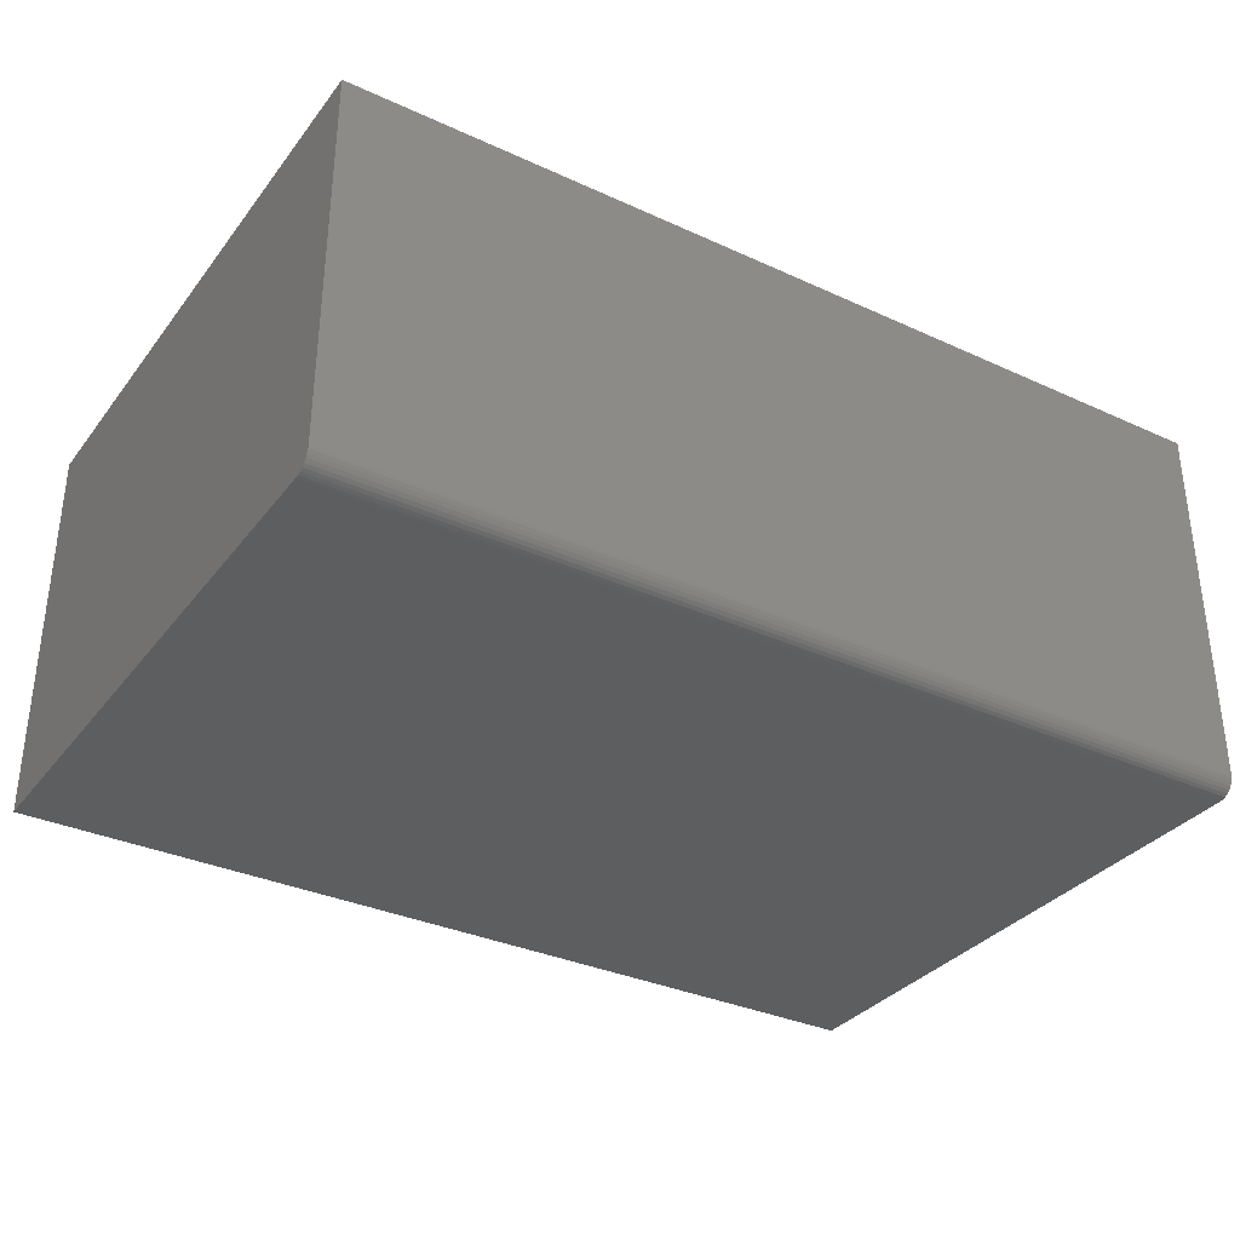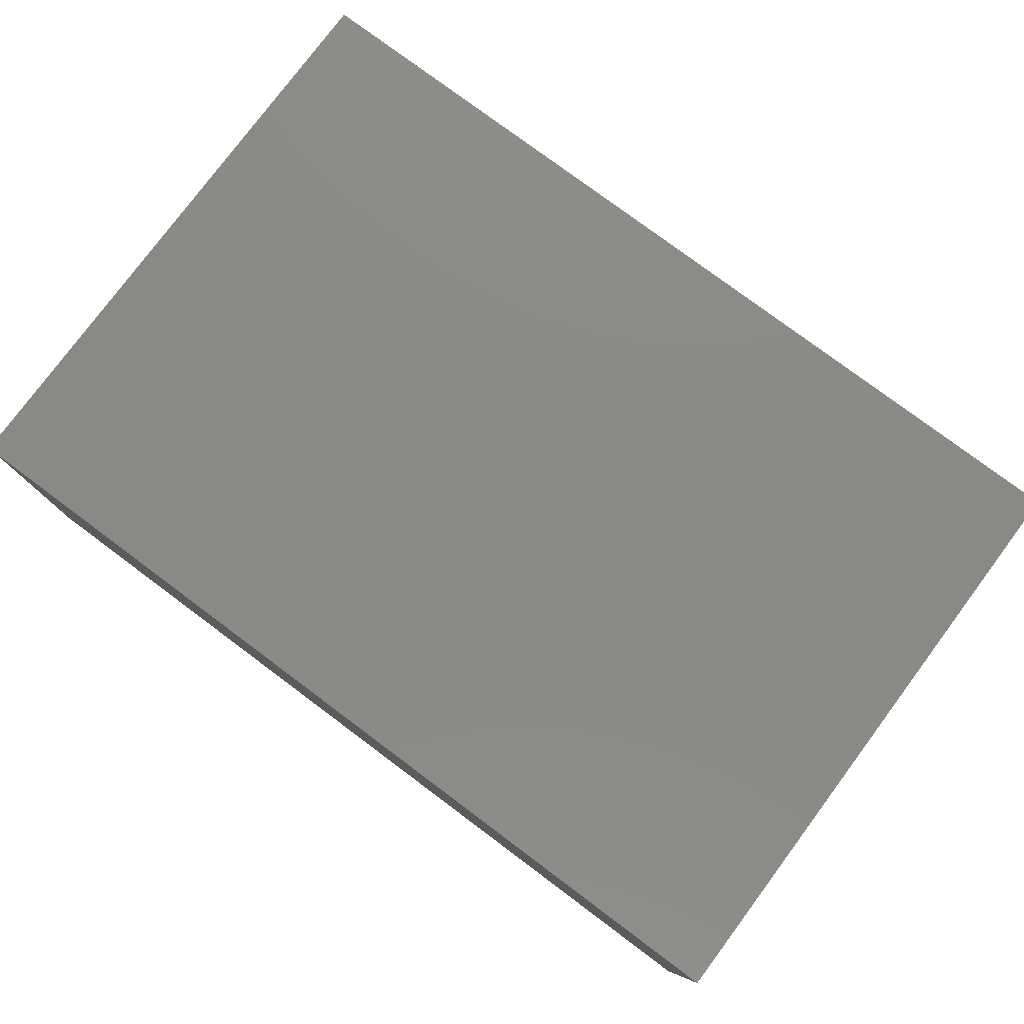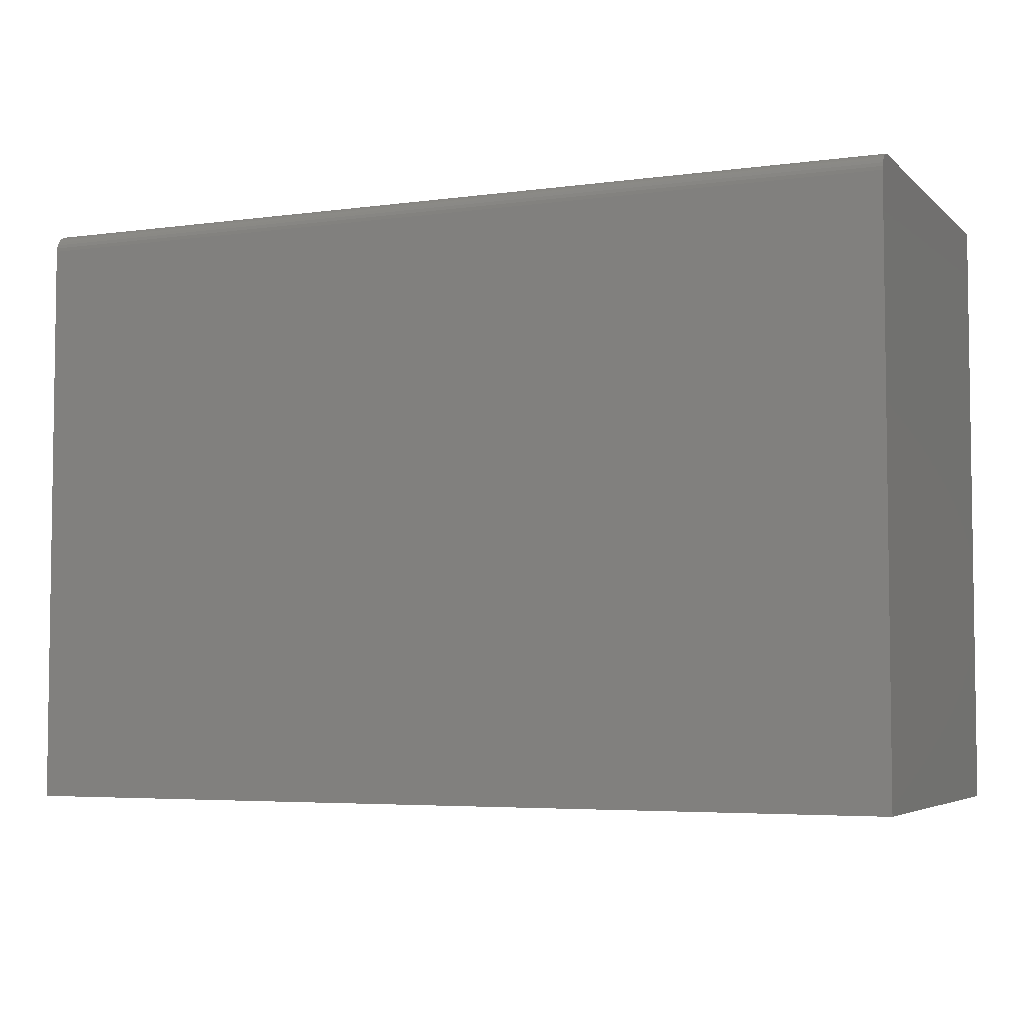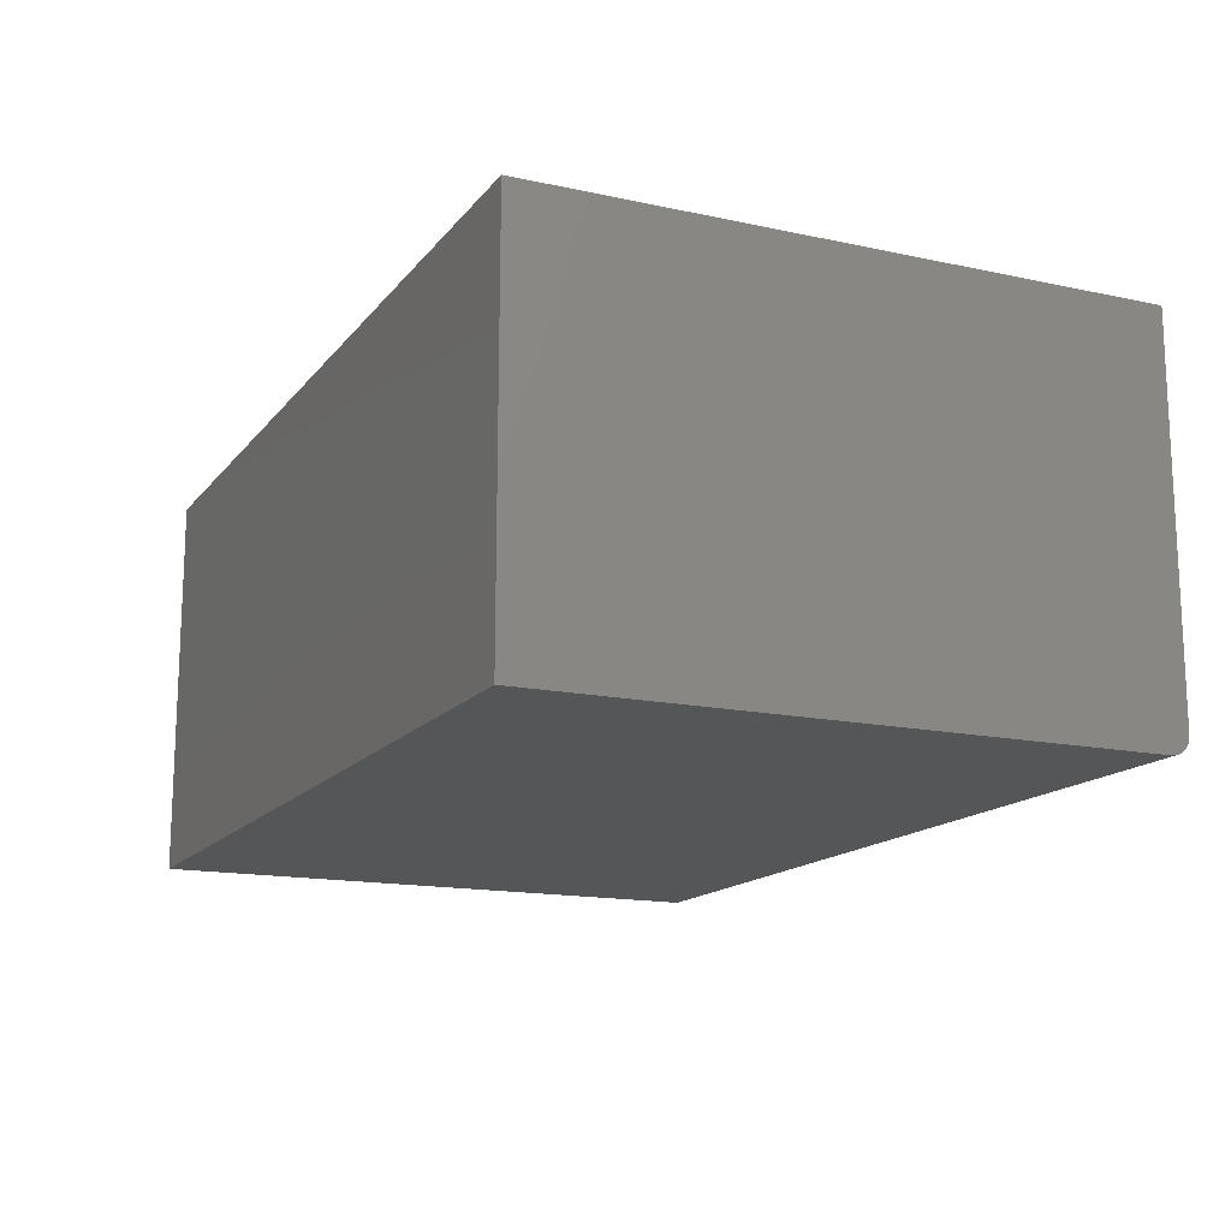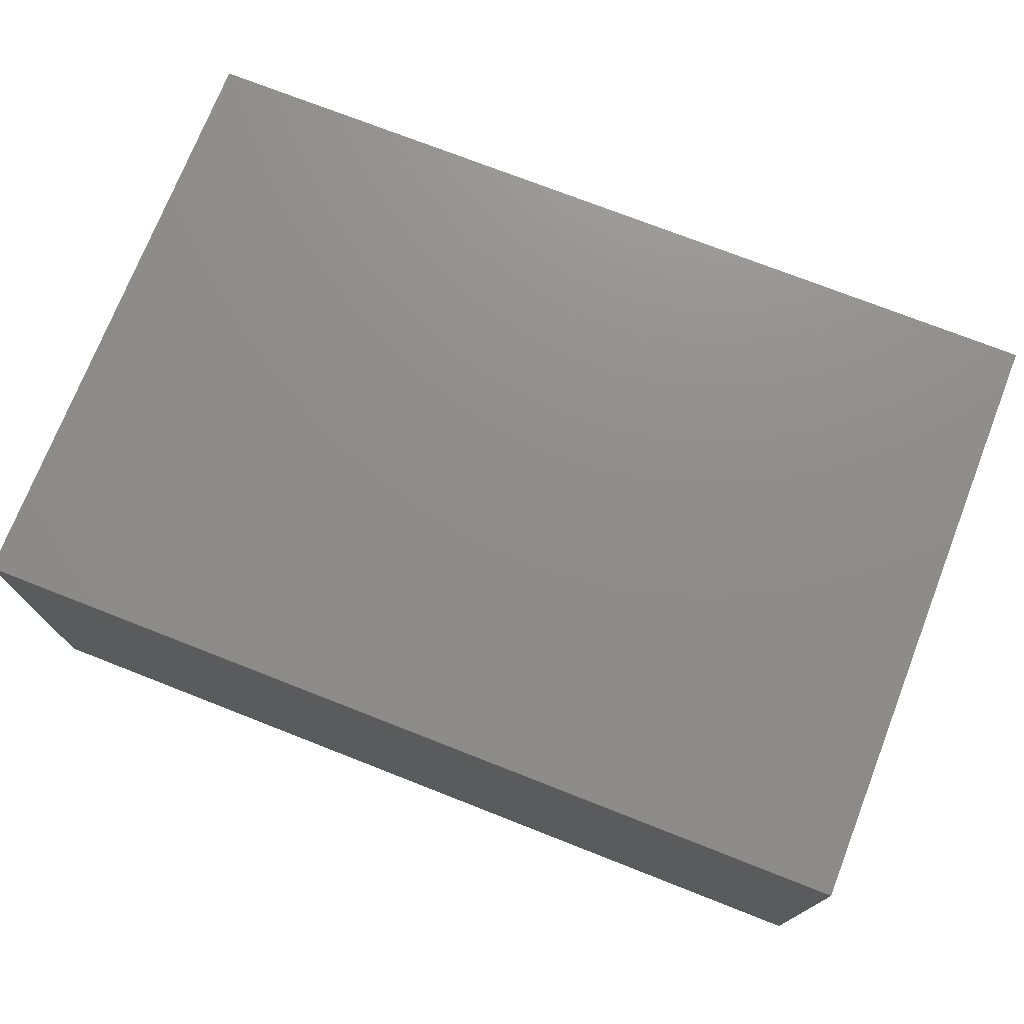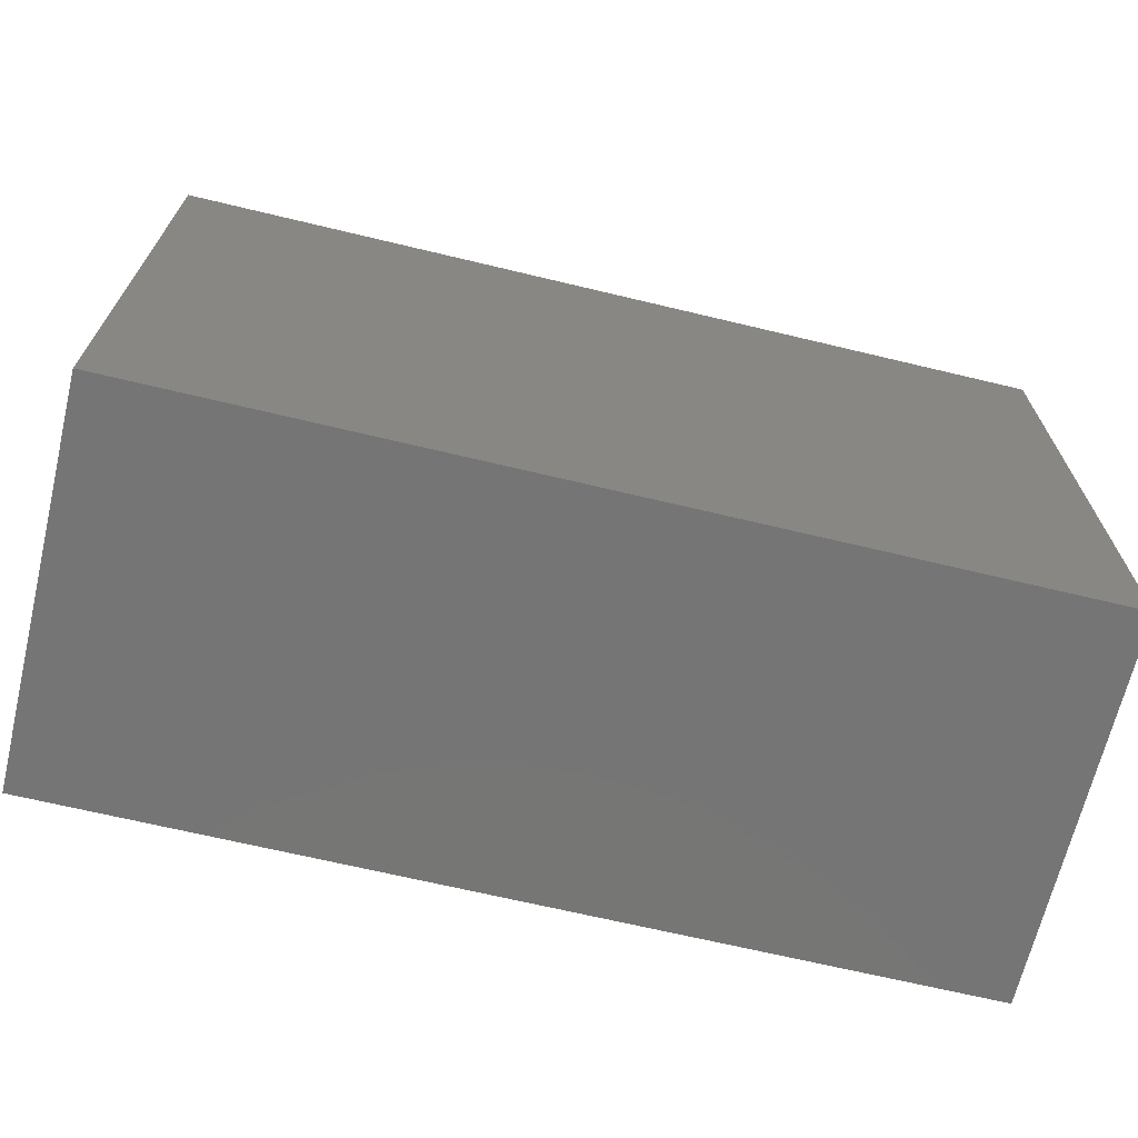
<metadata>
{"format":"stl","ext":"stl","renderer":"f3d","projection":"perspective","resolution":1024,"background":"white","views":[{"elev":-33.6,"azim":-31.9,"up":"+Y"},{"elev":78.7,"azim":36.7,"up":"+Y"},{"elev":-4.8,"azim":23.4,"up":"+Z"},{"elev":-15.1,"azim":-114.7,"up":"+Y"},{"elev":73.9,"azim":-158.6,"up":"+Y"},{"elev":-67.8,"azim":166.5,"up":"+Z"}]}
</metadata>
<code>
# stl→obj: 24 verts, 44 faces
v 0 0.01562 0.5
v 0.75 0.01562 0.5
v 0 0.3237 0.5
v 0.75 0.3237 0.5
v 0 0 0.4844
v 0 0.3237 0
v 0 0 0
v 0 0.004576 0.4954
v 0 0.006944 0.4974
v 0 0.009646 0.4988
v 0 0.01258 0.4997
v 0 0.0003002 0.4874
v 0 0.001189 0.4904
v 0 0.002633 0.4931
v 0.75 0.01258 0.4997
v 0.75 0.009646 0.4988
v 0.75 0.006944 0.4974
v 0.75 0.004576 0.4954
v 0.75 0.002633 0.4931
v 0.75 0.001189 0.4904
v 0.75 0.0003002 0.4874
v 0.75 0 0.4844
v 0.75 0 0
v 0.75 0.3237 0
f 1 2 3
f 3 2 4
f 5 6 7
f 8 9 10
f 8 10 11
f 8 11 1
f 3 6 5
f 3 5 12
f 3 12 13
f 3 13 14
f 3 14 8
f 3 8 1
f 2 15 16
f 4 2 16
f 4 16 17
f 4 17 18
f 4 18 19
f 4 19 20
f 4 20 21
f 4 21 22
f 4 22 23
f 4 23 24
f 5 7 22
f 22 7 23
f 5 22 12
f 12 22 21
f 12 21 13
f 13 21 20
f 13 20 14
f 14 20 19
f 14 19 8
f 8 19 18
f 8 18 9
f 9 18 17
f 9 17 10
f 10 17 16
f 10 16 11
f 11 16 15
f 11 15 1
f 1 15 2
f 7 6 23
f 23 6 24
f 4 24 3
f 3 24 6

</code>
